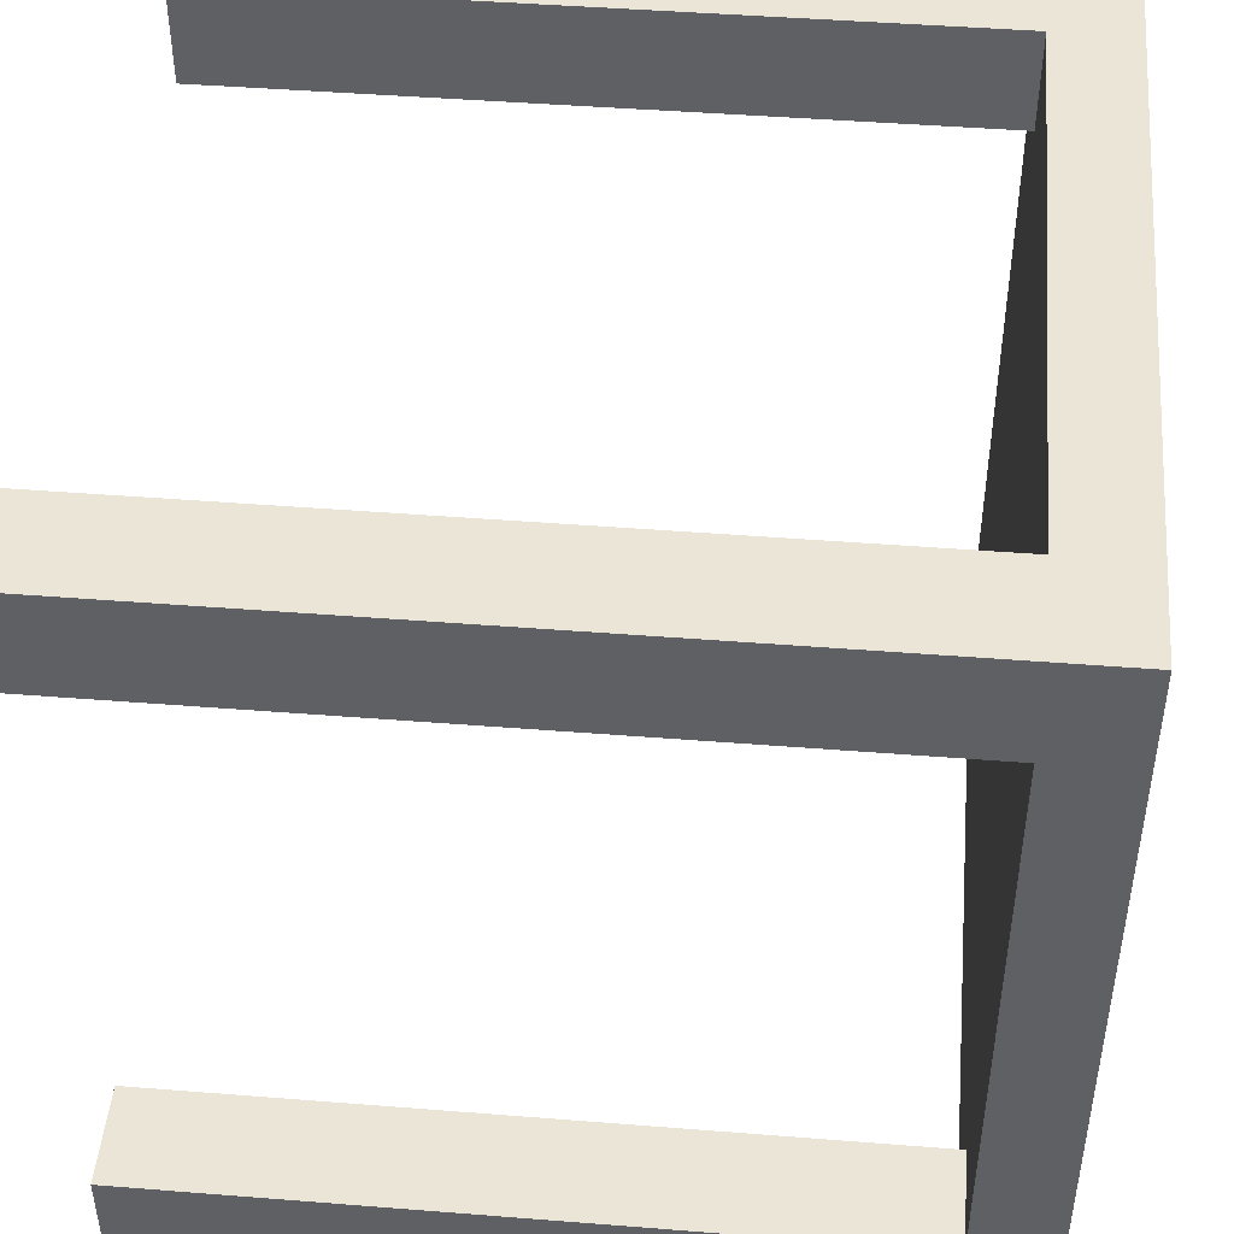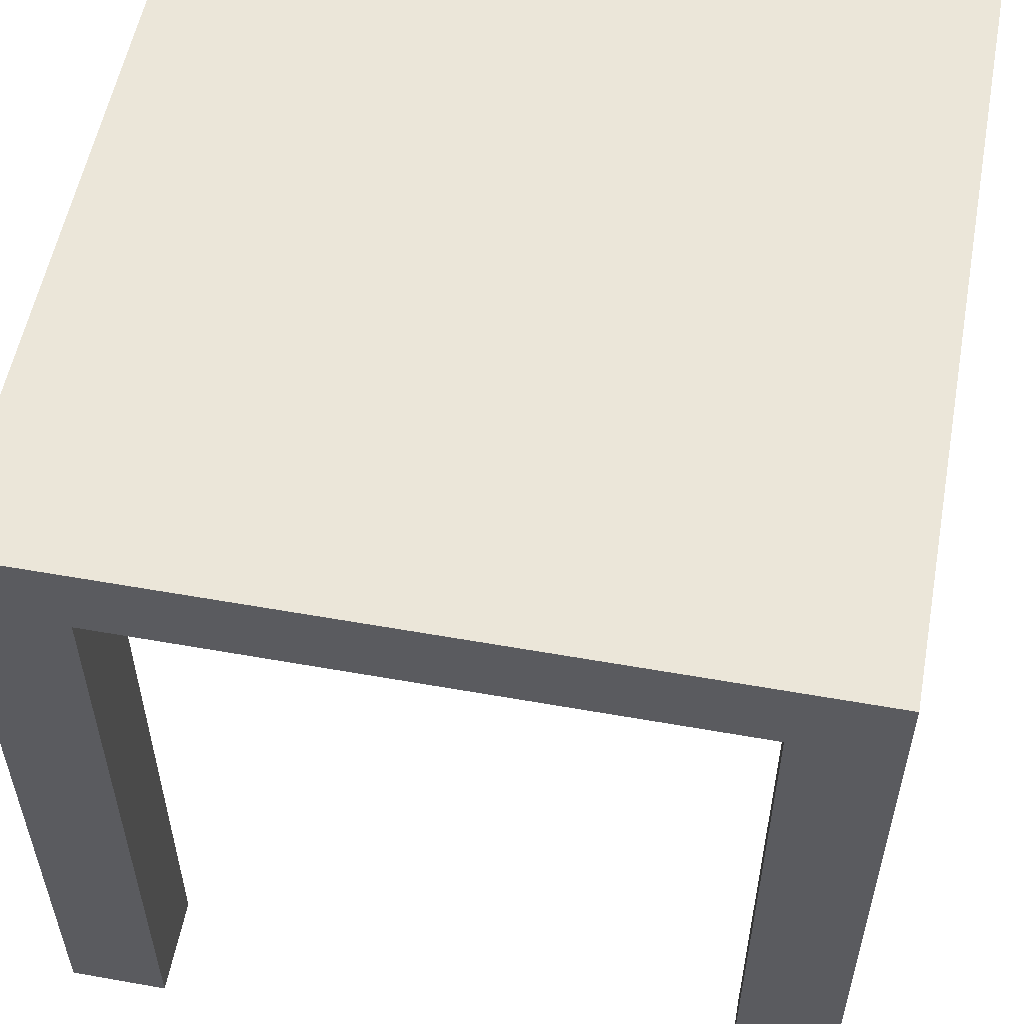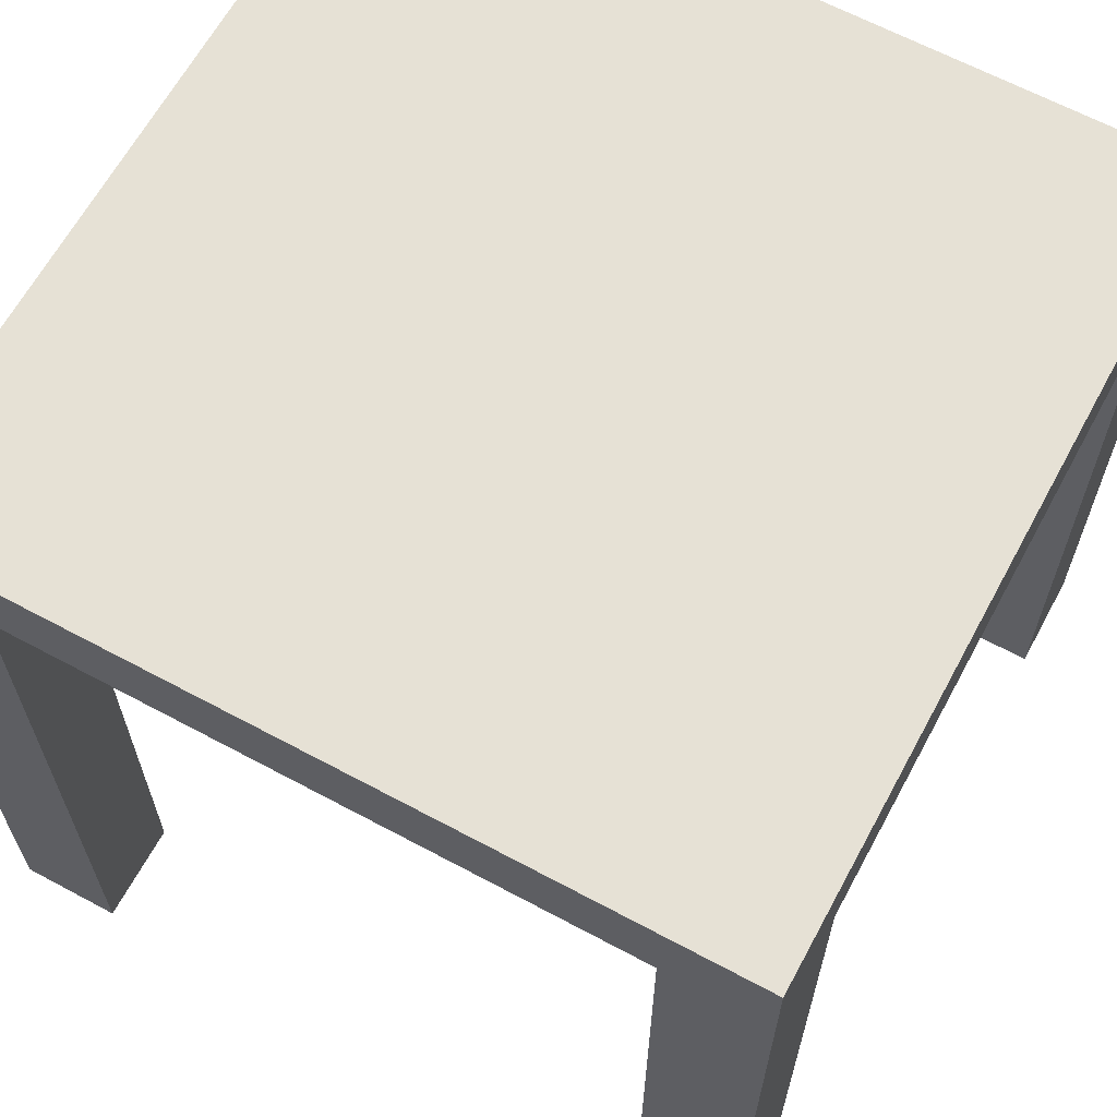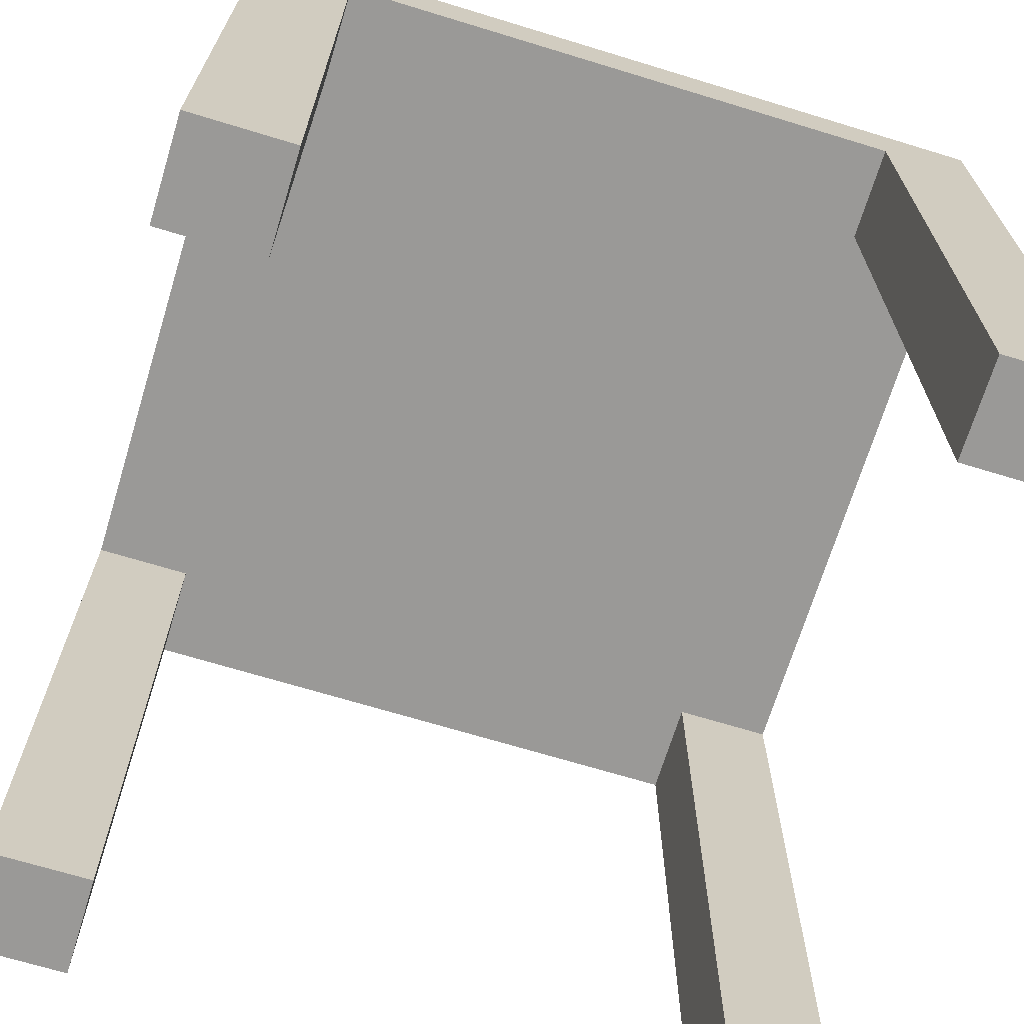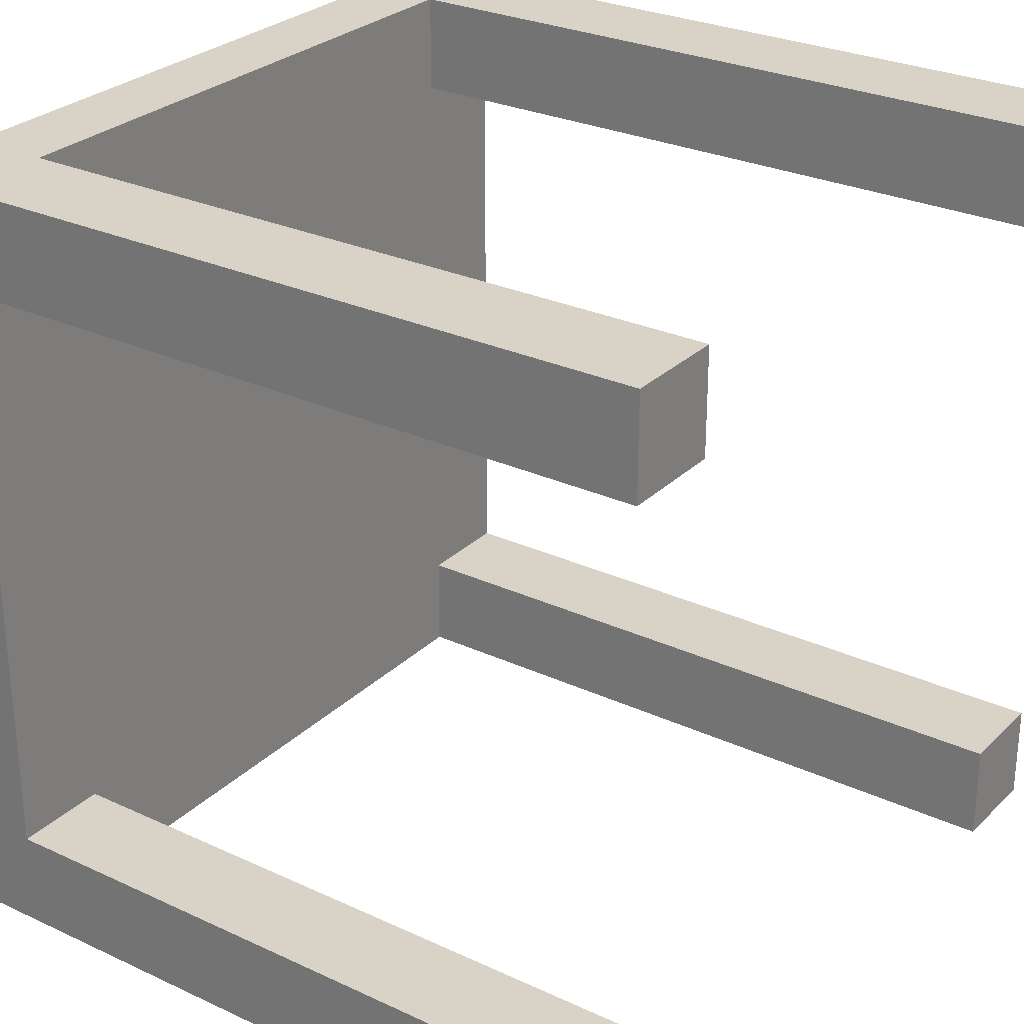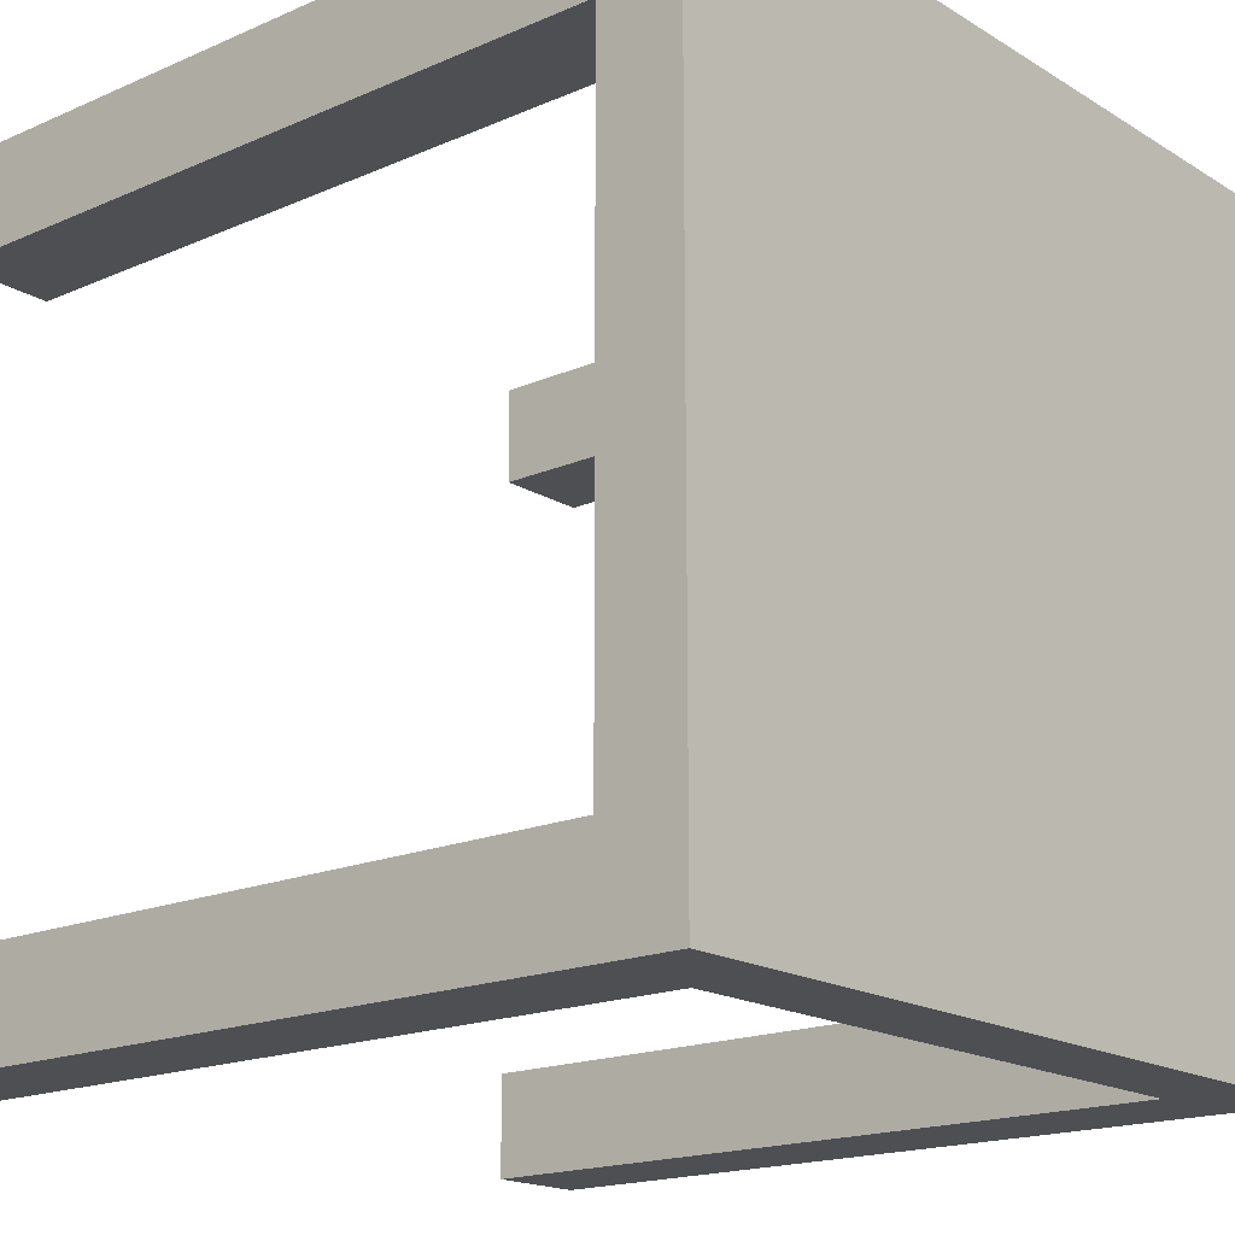
<metadata>
{"format":"obj","ext":"obj","renderer":"f3d","projection":"perspective","resolution":1024,"background":"white","views":[{"elev":46.0,"azim":95.2,"up":"+Z"},{"elev":55.4,"azim":-169.4,"up":"+Y"},{"elev":64.4,"azim":-61.6,"up":"+Y"},{"elev":-68.9,"azim":163.0,"up":"+Y"},{"elev":27.9,"azim":-54.8,"up":"+Z"},{"elev":-17.8,"azim":130.4,"up":"+Z"}]}
</metadata>
<code>
o Cube.005
v 0 0.9 1
v 0 1 1
v 0 0.9 0
v 0 1 0
v 1 0.9 1
v 1 1 1
v 1 0.9 0
v 1 1 0
f 2 4 3 1
f 4 8 7 3
f 8 6 5 7
f 6 2 1 5
f 1 3 7 5
f 6 8 4 2
o Cube.001
v 0 0 1
v 0 0.9 1
v 0 0 0.875
v 0 0.9 0.875
v 0.125 0 1
v 0.125 0.9 1
v 0.125 0 0.875
v 0.125 0.9 0.875
f 10 12 11 9
f 12 16 15 11
f 16 14 13 15
f 14 10 9 13
f 9 11 15 13
f 14 16 12 10
o Cube.002
v 0.875 0 1
v 0.875 0.9 1
v 0.875 0 0.875
v 0.875 0.9 0.875
v 1 0 1
v 1 0.9 1
v 1 0 0.875
v 1 0.9 0.875
f 18 20 19 17
f 20 24 23 19
f 24 22 21 23
f 22 18 17 21
f 17 19 23 21
f 22 24 20 18
o Cube.003
v 0 0 0.125
v 0 0.9 0.125
v 0 0 0
v 0 0.9 0
v 0.125 0 0.125
v 0.125 0.9 0.125
v 0.125 0 0
v 0.125 0.9 0
f 26 28 27 25
f 28 32 31 27
f 32 30 29 31
f 30 26 25 29
f 25 27 31 29
f 30 32 28 26
o Cube.004
v 0.875 0 0.125
v 0.875 0.9 0.125
v 0.875 0 0
v 0.875 0.9 0
v 1 0 0.125
v 1 0.9 0.125
v 1 0 0
v 1 0.9 0
f 34 36 35 33
f 36 40 39 35
f 40 38 37 39
f 38 34 33 37
f 33 35 39 37
f 38 40 36 34

</code>
